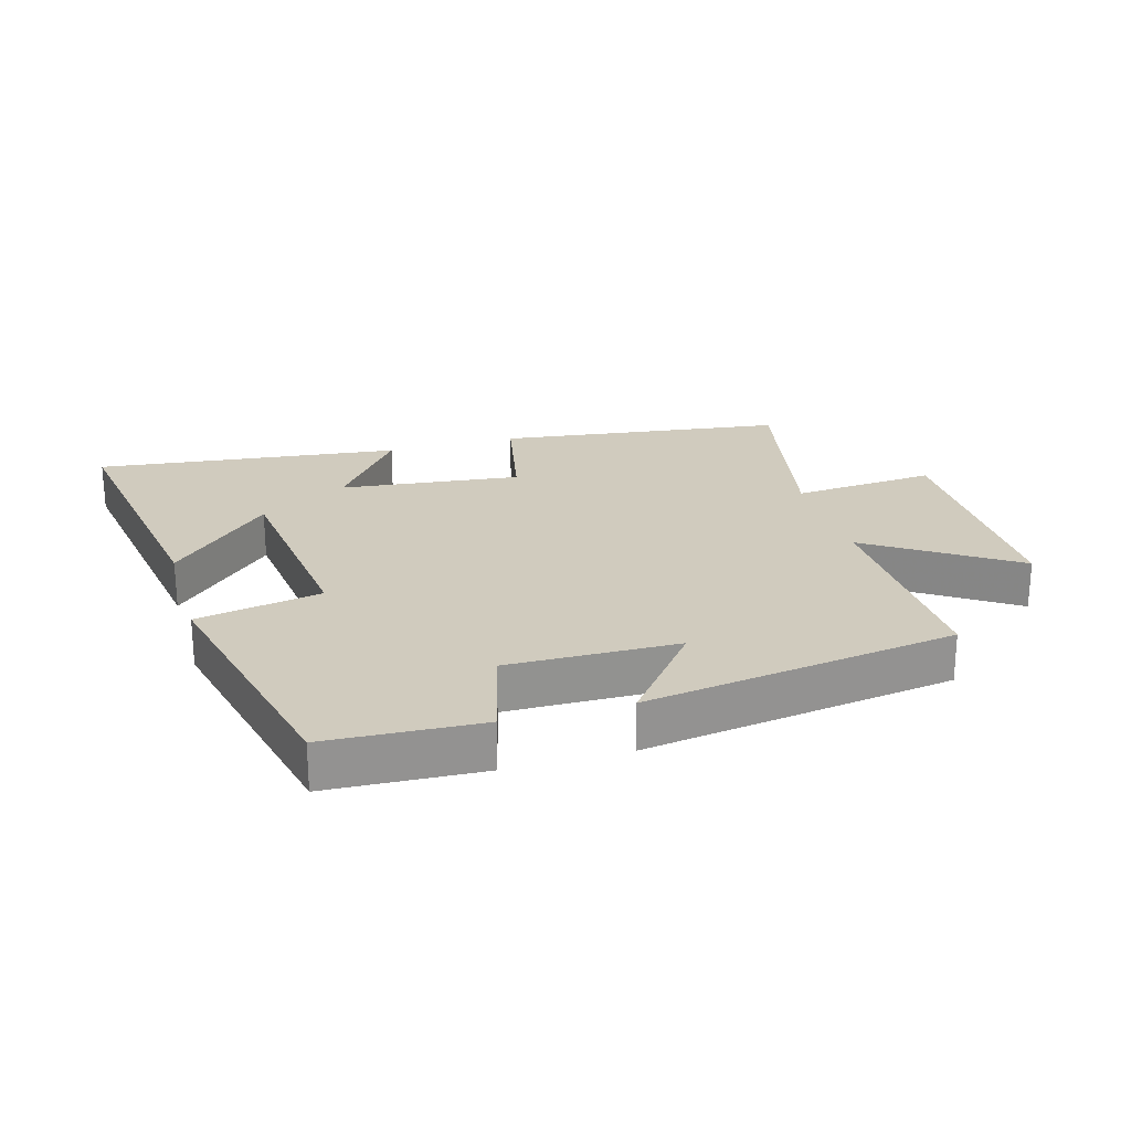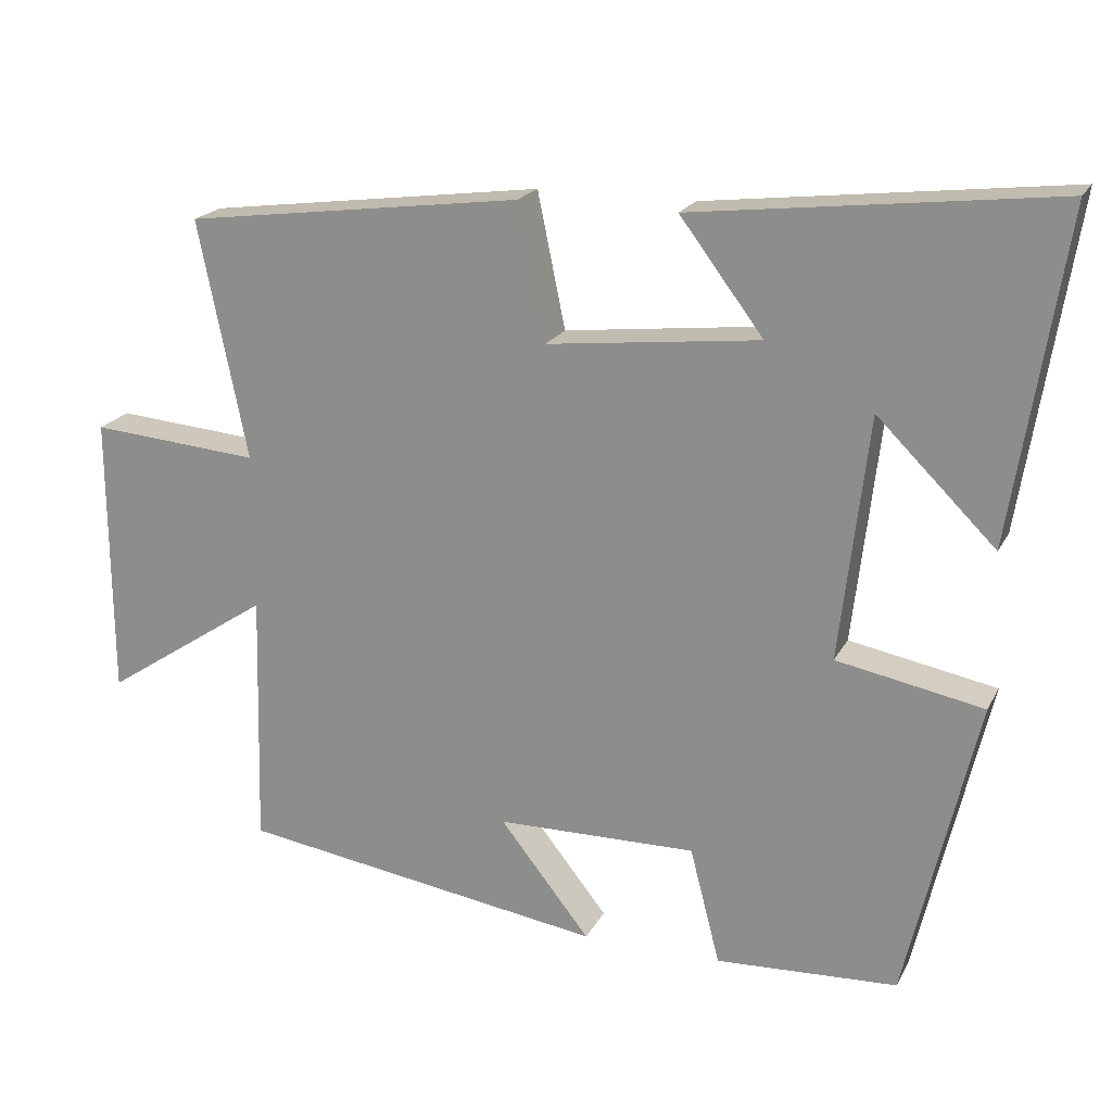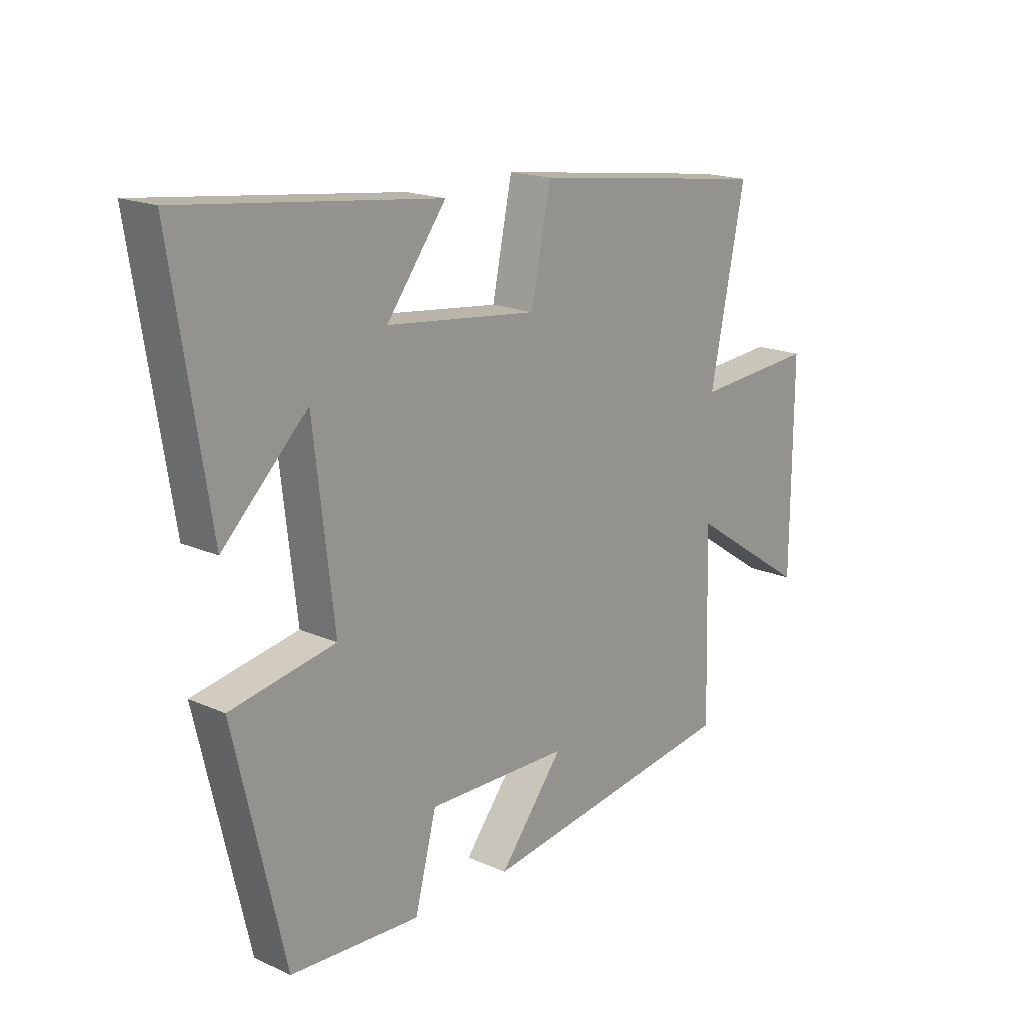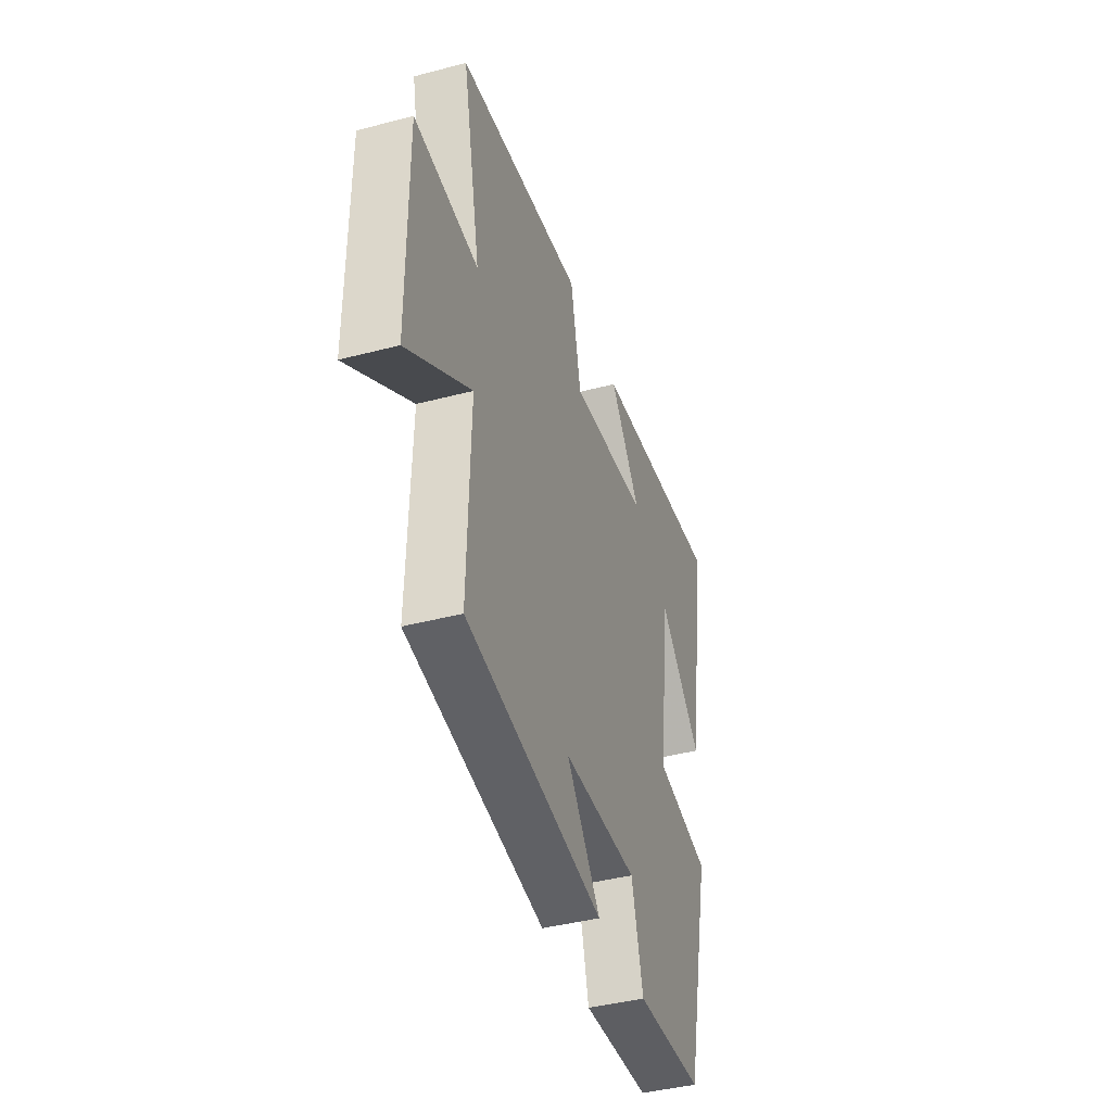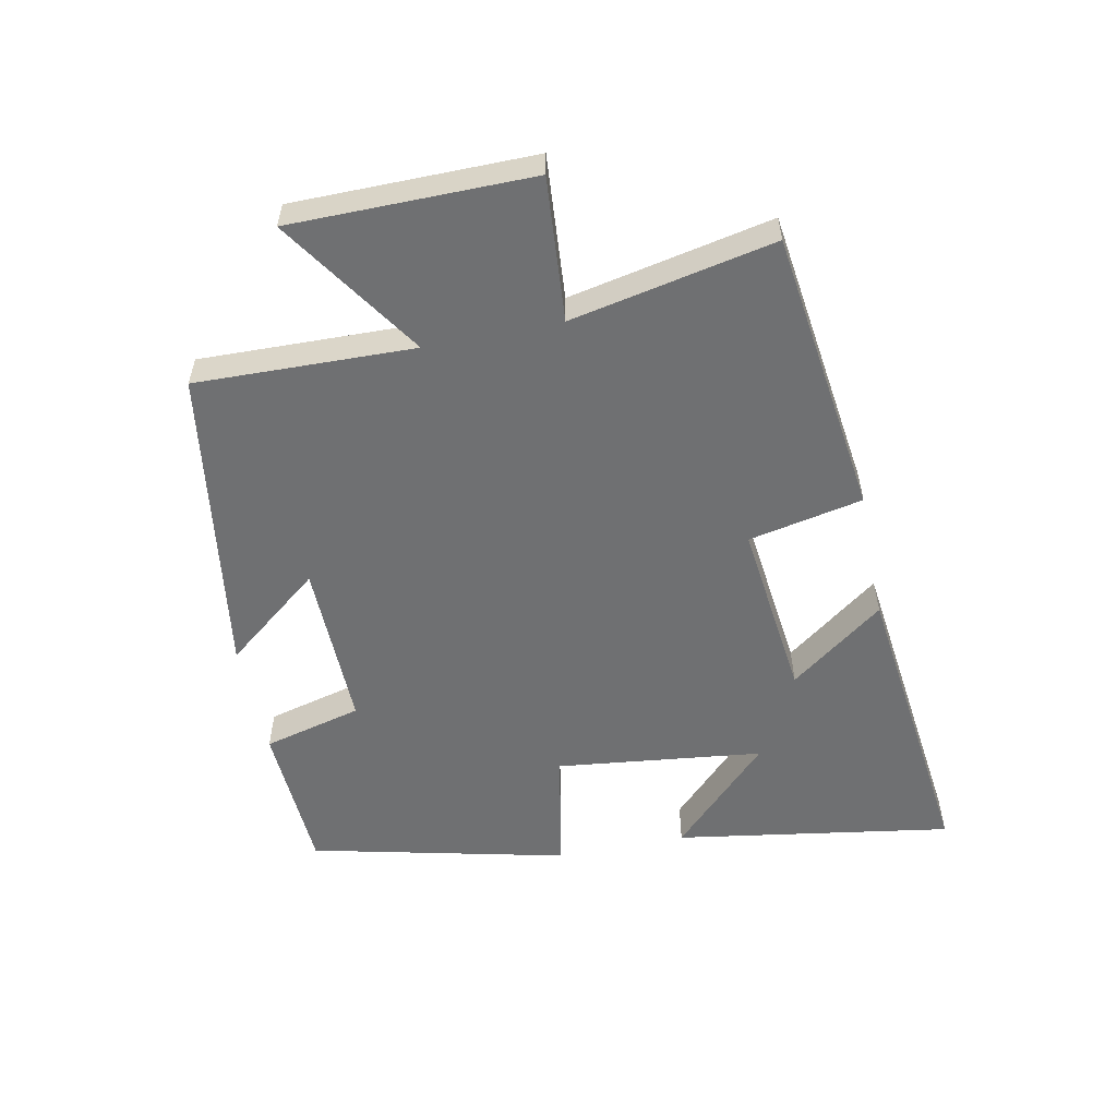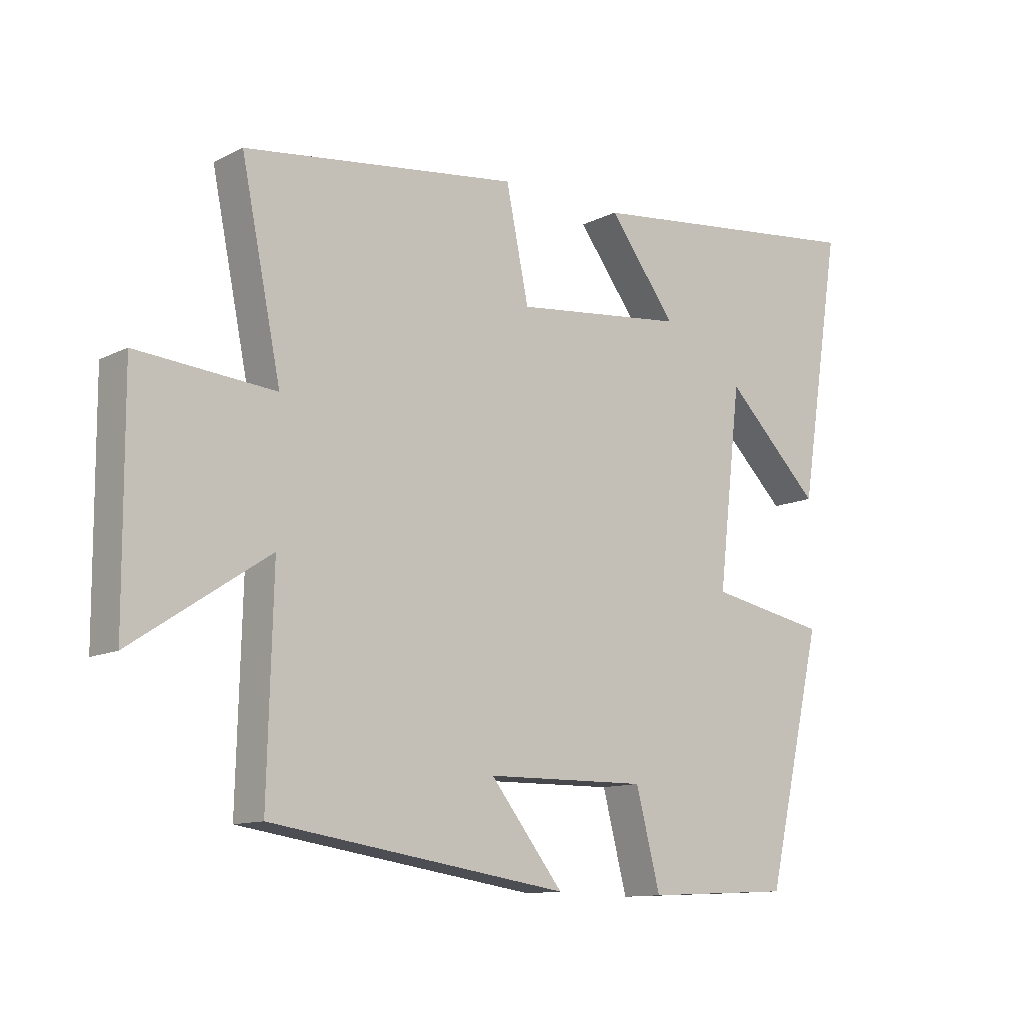
<metadata>
{"format":"obj","ext":"obj","renderer":"f3d","projection":"perspective","resolution":1024,"background":"white","views":[{"elev":23.6,"azim":163.9,"up":"+Y"},{"elev":20.1,"azim":20.8,"up":"+Z"},{"elev":17.9,"azim":131.1,"up":"+Z"},{"elev":-41.6,"azim":-72.4,"up":"+Z"},{"elev":-54.9,"azim":-78.5,"up":"+Y"},{"elev":-11.8,"azim":-40.1,"up":"+Z"}]}
</metadata>
<code>
v -0.565 0.07 0.441
v -0.116 0.07 0.5
v -0.079 0.07 0.321
v 0.203 0.07 0.353
v 0.092 0.07 0.5
v 0.569 0.07 0.556
v 0.5 0.07 0.121
v 0.343 0.07 0.276
v 0.305 0.07 -0.048
v 0.5 0.07 -0.085
v 0.406 0.07 -0.488
v 0.165 0.07 -0.5
v 0.125 0.07 -0.345
v -0.141 0.07 -0.349
v -0.021 0.07 -0.5
v -0.509 0.07 -0.427
v -0.5 0.07 -0.086
v -0.723 0.07 -0.234
v -0.725 0.07 0.142
v -0.5 0.07 0.124
v -0.565 0 0.441
v -0.116 0 0.5
v -0.079 0 0.321
v 0.203 0 0.353
v 0.092 0 0.5
v 0.569 0 0.556
v 0.5 0 0.121
v 0.343 0 0.276
v 0.305 0 -0.048
v 0.5 0 -0.085
v 0.406 0 -0.488
v 0.165 0 -0.5
v 0.125 0 -0.345
v -0.141 0 -0.349
v -0.021 0 -0.5
v -0.509 0 -0.427
v -0.5 0 -0.086
v -0.723 0 -0.234
v -0.725 0 0.142
v -0.5 0 0.124
f 17 18 19 20
f 14 15 16 17
f 13 14 17 20
f 11 12 13
f 10 11 13
f 9 10 13
f 8 9 13 20
f 6 7 8
f 4 5 6 8
f 3 4 8 20
f 1 2 3 20
f 40 39 38 37
f 37 36 35 34
f 40 37 34 33
f 33 32 31
f 33 31 30
f 33 30 29
f 40 33 29 28
f 28 27 26
f 28 26 25 24
f 40 28 24 23
f 40 23 22 21
f 1 21 22 2
f 2 22 23 3
f 3 23 24 4
f 4 24 25 5
f 5 25 26 6
f 6 26 27 7
f 7 27 28 8
f 8 28 29 9
f 9 29 30 10
f 10 30 31 11
f 11 31 32 12
f 12 32 33 13
f 13 33 34 14
f 14 34 35 15
f 15 35 36 16
f 16 36 37 17
f 17 37 38 18
f 18 38 39 19
f 19 39 40 20
f 20 40 21 1

</code>
